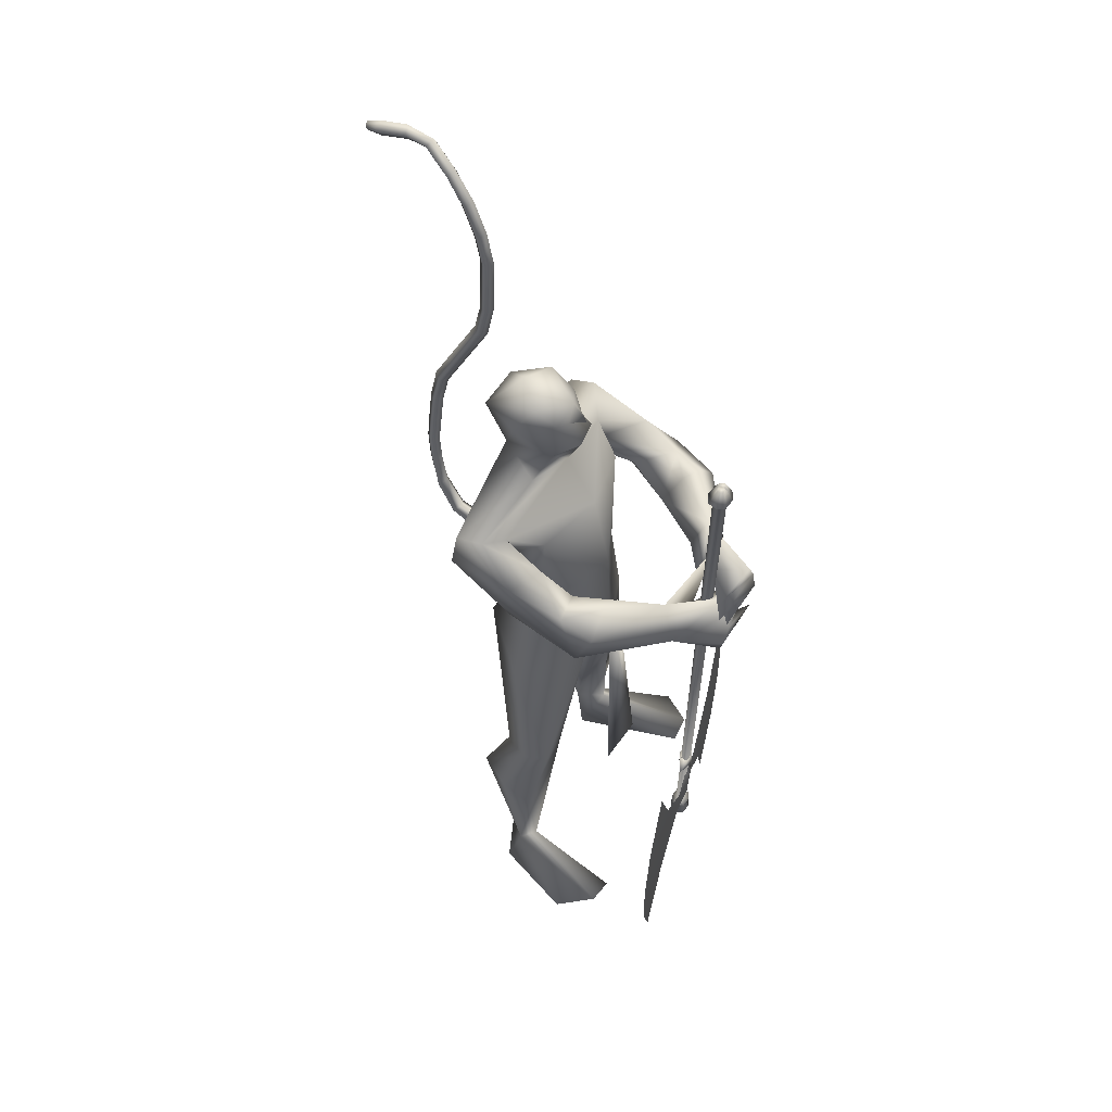
<metadata>
{"format":"obj","ext":"obj","renderer":"f3d","projection":"perspective","resolution":1024,"background":"white","views":[{"elev":54.2,"azim":28.5,"up":"+Z"}]}
</metadata>
<code>
o body.001_mesh15-geometry.001
v -0.311 -0.3472 0.1945
v -0.21 -0.2045 0.6171
v -0.2663 -0.3093 0.2403
v -0.3879 -0.2581 0.6972
v -0.4132 -0.3917 0.7132
v -0.2868 -0.2525 0.8684
v -0.3098 -0.3581 0.8944
v -0.209 -0.4086 0.9184
v -0.2819 -0.4648 0.7018
v -0.1777 -0.3766 0.2269
v -0.1211 -0.2614 0.9079
v -0.1985 -0.2069 0.8557
v -0.4795 -0.1711 1.54
v -0.3646 -0.04195 1.355
v -0.4514 0.01438 1.501
v -0.3838 0.01082 1.761
v -0.4492 0.2058 1.532
v -0.3082 0.1661 1.895
v -0.3338 -0.1523 1.871
v -0.2354 -0.2092 1.905
v -0.2644 -0.3606 1.39
v -0.1264 -0.3689 0.8984
v -0.1973 -0.4116 0.5297
v -0.2363 -0.4149 0.1872
v -0.2855 -0.4412 0.02304
v 0.04817 -0.598 0.1046
v 0.2021 -0.4111 0.127
v 0.1889 -0.5145 0.1447
v -0.14 -0.2449 1.508
v -0.0726 -0.1441 1.432
v -0.153 -0.03703 1.328
v -0.02476 -0.009776 1.507
v -0.1235 -0.1524 1.913
v -0.04401 -0.009835 1.962
v -0.4375 0.01086 2.005
v -0.2053 0.2161 1.919
v -0.2644 0.3351 2.228
v -0.4157 0.2927 2.186
v -0.1306 0.3756 2.097
v -0.2648 0.439 2.106
v -0.4514 0.4103 2.214
v -0.4479 0.4342 2.364
v -0.447 0.07459 2.545
v -0.4469 -0.0808 2.545
v -0.5247 -0.3276 2.145
v -0.3207 -0.2938 2.182
v -0.1951 -0.2452 2.247
v -0.1072 0.1423 1.915
v -0.1132 0.2416 1.479
v -0.06291 0.1279 1.42
v -0.1825 0.03001 1.322
v -0.3676 0.136 1.299
v -0.1557 0.2487 2.264
v -0.1097 -0.01016 2.296
v -0.3173 -0.3228 2.294
v -0.2585 0.04701 2.413
v -0.3682 -0.4137 2.343
v -0.3205 -0.1121 2.416
v -0.4645 -0.4353 2.348
v -0.4896 -0.4388 2.191
v -0.2536 -0.08411 2.569
v -0.1966 0.02581 2.541
v -0.2905 0.1121 2.574
v -0.4258 0.1186 2.713
v -0.5056 0.06431 2.752
v -0.5271 -0.08661 2.721
v -0.2761 0.3349 2.317
v -0.1283 0.4621 2.268
v 0.01016 0.4584 2.159
v 0.02317 0.3175 2.016
v -0.1637 0.4287 2.017
v 0.04698 0.3799 1.922
v 0.08147 0.4672 1.931
v 0.1584 0.4881 2.081
v -0.02676 0.5591 2.092
v -0.266 0.5083 2.227
v -0.3568 0.4518 2.376
v 0.09324 0.3453 2.166
v 0.139 0.4058 2.182
v 0.216 0.1795 2.022
v 0.3458 0.2166 2.033
v 0.2721 0.2107 2.154
v 0.4013 0.063 1.977
v 0.4666 0.07648 1.93
v 0.5016 0.1119 1.984
v 0.3369 0.003167 2.049
v 0.3625 0.06858 2.079
v 0.5096 0.07055 2.177
v 0.4739 -0.09421 2.145
v 0.5169 0.09867 2.113
v 0.5075 -0.09986 2.024
v 0.5303 0.09072 2.058
v 0.4894 -0.136 2.087
v 0.465 -0.05246 1.96
v -0.1767 0.07999 2.625
v -0.1655 -0.02172 2.62
v -0.233 -0.07823 2.739
v -0.3823 -0.1374 2.709
v -0.2249 -0.006324 2.692
v -0.211 0.07321 2.671
v -0.2652 0.1102 2.744
v -0.3585 0.1109 2.815
v -0.2173 0.01845 2.781
v -0.3122 -0.1049 2.813
v -0.1705 0.03075 2.693
v -0.2761 -0.2836 1.96
v -0.3365 -0.4195 2.035
v -0.2774 -0.3828 1.91
v -0.1839 -0.2985 2.15
v -0.2457 -0.4271 2.139
v -0.06697 -0.3581 1.985
v 0.07561 -0.372 1.955
v 0.006326 -0.3763 1.796
v -0.008385 -0.2948 1.763
v -0.03603 -0.1924 1.83
v -0.07852 -0.2395 1.985
v 0.06633 -0.2637 2.028
v 0.326 -0.1851 1.893
v 0.2539 -0.1129 1.997
v 0.4999 -0.09498 1.881
v 0.4831 -0.07601 1.812
v 0.4841 0.05623 1.823
v 0.3773 -0.0527 1.869
v 0.2136 -0.1425 1.84
v 0.3605 0.06738 2.213
v 0.3393 -0.03852 1.985
v 0.4515 -0.01438 2.053
v 0.4763 -0.05788 1.999
v 0.5036 -0.06113 1.955
v 0.5111 0.1185 1.88
v 0.4451 0.1432 1.98
v 0.4775 0.1675 1.925
v -0.338 0.2739 0.8505
v -0.3463 0.3796 0.8841
v -0.2352 0.3763 1.354
v -0.1593 0.3697 0.8784
v -0.1659 0.2633 0.8859
v -0.2499 0.22 0.8306
v -0.443 0.2968 0.6776
v -0.2744 0.2308 0.5874
v -0.3588 0.36 0.2182
v -0.335 0.3627 -0.005801
v -0.3829 0.4639 0.000983
v 0.13 0.4182 0.1117
v -0.004112 0.6204 0.09785
v 0.1272 0.5214 0.1343
v -0.2898 0.4608 0.1836
v -0.4538 0.431 0.701
v -0.3165 0.4922 0.6865
v -0.2408 0.4193 0.9
v -0.2496 0.4175 0.2077
v -0.291 -0.3039 0.008095
v -0.009072 0.01541 1.685
v -0.004346 -0.05368 1.671
v 0.06145 0.07821 0.685
v 0.03122 -0.1001 0.6416
v -0.03548 0.1275 0.6866
v -0.4007 -0.01014 2.852
f 1 2 3
f 4 2 1
f 4 5 6
f 6 5 7
f 5 8 7
f 5 9 8
f 4 1 5
f 3 11 10
f 2 11 3
f 12 11 2
f 13 6 7
f 13 14 6
f 13 7 21
f 7 8 21
f 9 22 8
f 9 23 22
f 24 23 9
f 24 10 23
f 25 26 24
f 27 26 25
f 27 28 26
f 27 10 28
f 24 28 10
f 28 24 26
f 23 10 11
f 22 23 11
f 21 8 22
f 21 22 29
f 30 29 22
f 32 30 31
f 29 30 32
f 35 16 19
f 35 18 16
f 18 37 36
f 38 37 18
f 38 39 37
f 38 40 39
f 41 40 38
f 41 44 43
f 44 41 38
f 38 18 35
f 45 35 19
f 19 20 46
f 46 20 47
f 47 20 33
f 47 33 34
f 34 32 48
f 34 33 32
f 49 32 50
f 32 31 50
f 50 31 51
f 14 51 31
f 14 52 51
f 52 14 15
f 31 30 11
f 30 22 11
f 31 11 12
f 6 31 12
f 14 31 6
f 15 14 13
f 53 48 36
f 53 34 48
f 54 34 53
f 54 47 34
f 46 47 55
f 54 55 47
f 56 55 54
f 56 57 55
f 58 57 56
f 58 59 57
f 44 59 58
f 44 60 59
f 60 38 45
f 44 38 60
f 44 58 61
f 61 58 56
f 61 56 62
f 63 62 56
f 43 64 63
f 65 64 43
f 66 65 43
f 66 43 44
f 43 63 56
f 56 67 77
f 56 54 67
f 67 54 53
f 37 67 53
f 67 37 68
f 39 69 37
f 39 70 69
f 71 70 39
f 72 70 71
f 71 73 72
f 73 40 75
f 40 73 71
f 71 39 40
f 40 76 75
f 40 41 76
f 41 42 76
f 76 42 77
f 77 42 56
f 43 56 42
f 42 41 43
f 67 68 77
f 76 77 68
f 75 76 68
f 68 37 69
f 70 78 69
f 74 69 79
f 75 69 74
f 75 68 69
f 73 75 74
f 69 78 79
f 72 80 70
f 72 81 80
f 73 81 72
f 73 74 81
f 79 78 82
f 70 82 78
f 70 80 82
f 80 84 83
f 80 81 84
f 81 85 84
f 74 82 81
f 74 79 82
f 82 86 87
f 82 87 88
f 88 87 89
f 87 90 89
f 83 87 80
f 85 87 83
f 87 85 91
f 85 92 91
f 85 81 92
f 81 90 92
f 81 88 90
f 81 82 88
f 90 88 89
f 90 93 92
f 87 93 90
f 87 92 93
f 87 91 92
f 83 94 85
f 83 84 94
f 85 94 84
f 80 87 86
f 80 86 82
f 37 53 36
f 66 44 98
f 44 61 98
f 95 62 63
f 95 96 62
f 61 96 97
f 96 61 62
f 61 97 98
f 97 96 99
f 99 96 100
f 100 96 95
f 100 95 63
f 63 101 100
f 63 64 101
f 64 102 101
f 102 103 101
f 104 97 103
f 98 97 104
f 103 97 99
f 99 105 103
f 100 105 99
f 100 103 105
f 101 103 100
f 38 35 45
f 45 19 46
f 45 46 106
f 60 45 107
f 45 106 107
f 108 107 106
f 110 111 109
f 113 112 111
f 108 114 113
f 114 108 115
f 108 106 115
f 107 108 113
f 113 110 107
f 113 111 110
f 110 109 57
f 55 57 109
f 110 57 59
f 107 110 60
f 60 110 59
f 55 109 46
f 106 46 116
f 109 116 46
f 109 111 116
f 111 117 116
f 112 117 111
f 106 116 115
f 113 118 112
f 113 114 118
f 115 116 119
f 117 119 116
f 112 119 117
f 112 118 119
f 121 120 118
f 123 122 121
f 123 120 122
f 114 115 124
f 114 124 118
f 124 121 118
f 124 123 121
f 115 119 124
f 124 119 125
f 119 127 126
f 118 127 119
f 118 128 127
f 118 129 128
f 120 129 118
f 120 130 129
f 123 130 120
f 123 129 130
f 123 126 129
f 124 126 123
f 125 126 124
f 126 125 119
f 126 131 128
f 127 131 126
f 131 127 128
f 126 128 132
f 128 129 132
f 126 132 129
f 122 120 121
f 52 133 51
f 17 133 52
f 17 134 133
f 17 135 134
f 50 136 49
f 50 137 136
f 51 137 50
f 51 138 137
f 133 138 51
f 139 138 133
f 139 140 138
f 141 140 139
f 143 142 141
f 143 144 142
f 145 144 143
f 145 146 144
f 145 147 146
f 143 147 145
f 148 143 141
f 143 148 147
f 148 149 147
f 139 148 141
f 148 150 149
f 148 134 150
f 148 133 134
f 148 139 133
f 134 135 150
f 135 136 150
f 135 49 136
f 149 150 136
f 149 136 147
f 136 137 147
f 147 137 151
f 141 151 137
f 141 142 151
f 142 144 151
f 146 151 144
f 147 151 146
f 140 141 137
f 138 140 137
f 15 17 52
f 152 10 27
f 3 10 152
f 1 3 152
f 1 152 25
f 152 27 25
f 25 24 1
f 1 24 5
f 5 24 9
f 4 6 12
f 4 12 2
f 154 155 153
f 154 156 155
f 154 153 157
f 154 157 156
f 156 157 155
f 98 104 66
f 65 66 158
f 66 104 158
f 103 102 158
f 155 157 153
f 102 64 65
f 102 65 158
f 104 103 158
f 16 15 13
f 16 17 15
f 18 17 16
f 17 18 36
f 19 16 13
f 13 20 19
f 13 21 20
f 33 29 32
f 20 29 33
f 20 21 29
f 48 32 49
f 17 36 135
f 36 49 135
f 36 48 49
o body_mesh15-geometry
v -0.3694 0.01417 1.696
v -0.6103 0.03034 1.723
v -0.371 0.06293 1.744
v -0.6019 0.07073 1.762
v -0.3774 0.01462 1.792
v -0.5996 0.03204 1.802
v -0.3766 -0.03424 1.744
v -0.608 -0.008356 1.764
v -0.7854 0.04441 1.787
v -0.7573 0.07781 1.806
v -0.7327 0.04435 1.829
v -0.7608 0.01096 1.81
v -0.8864 0.06551 2.045
v -0.8583 0.09233 2.048
v -0.8322 0.06425 2.055
v -0.8602 0.03743 2.052
v -0.8874 0.0781 2.276
v -0.8591 0.1049 2.275
v -0.8322 0.07674 2.277
v -0.8604 0.04994 2.278
v -0.8469 0.087 2.542
v -0.8228 0.1157 2.531
v -0.7958 0.08946 2.521
v -0.8199 0.06075 2.532
v -0.7325 0.09627 2.764
v -0.7084 0.125 2.753
v -0.6813 0.09873 2.743
v -0.7054 0.07003 2.754
v -0.6494 0.1052 2.991
v -0.6226 0.1334 2.992
v -0.5944 0.1067 2.994
v -0.6212 0.07842 2.993
v -0.6425 0.1094 3.223
v -0.6157 0.1376 3.224
v -0.5875 0.1109 3.226
v -0.6143 0.08264 3.225
v -0.7207 0.1274 3.446
v -0.6987 0.1581 3.455
v -0.6733 0.1343 3.473
v -0.6953 0.1037 3.463
v -0.8812 0.1788 3.593
v -0.8626 0.2083 3.611
v -0.8514 0.1845 3.639
v -0.87 0.155 3.622
v -1.047 0.1558 3.595
v -1.057 0.1891 3.613
v -1.06 0.1703 3.647
v -1.05 0.137 3.629
v -1.097 0.151 3.6
v -1.103 0.1707 3.611
v -1.105 0.1596 3.631
v -1.099 0.1399 3.621
v -0.6721 0.1012 2.881
v -0.645 0.07492 2.871
v -0.621 0.1036 2.861
v -0.648 0.1299 2.87
v -0.6657 0.114 3.329
v -0.6403 0.09026 3.346
v -0.6183 0.1209 3.356
v -0.6437 0.1446 3.338
v -0.646 0.1073 3.107
v -0.6177 0.08053 3.109
v -0.5909 0.1088 3.11
v -0.6192 0.1355 3.108
v -0.8755 0.08406 2.404
v -0.8486 0.0559 2.405
v -0.8203 0.08271 2.404
v -0.8472 0.1109 2.403
v -0.8966 0.07273 2.157
v -0.8705 0.04465 2.164
v -0.8424 0.07147 2.167
v -0.8685 0.09955 2.161
v -0.7897 0.09163 2.653
v -0.7626 0.06539 2.643
v -0.7386 0.09409 2.632
v -0.7656 0.1203 2.642
v -0.7851 0.1501 3.521
v -0.7739 0.1263 3.55
v -0.7554 0.1559 3.567
v -0.7666 0.1797 3.538
v -0.9454 0.1727 3.607
v -0.9485 0.1534 3.64
v -0.9585 0.1867 3.658
v -0.9551 0.2057 3.624
v -0.855 0.05556 1.899
v -0.8327 0.02511 1.92
v -0.8071 0.05551 1.938
v -0.8294 0.08596 1.916
v -0.4942 0.02072 1.701
v -0.4863 0.06571 1.743
v -0.4852 0.02267 1.789
v -0.4931 -0.02233 1.746
f 247 160 162
f 248 162 164
f 160 166 167
f 250 166 247
f 249 164 250
f 159 161 165
f 243 244 174
f 166 164 170
f 164 162 168
f 162 160 167
f 227 228 178
f 244 245 173
f 245 246 173
f 246 243 172
f 223 224 182
f 228 229 177
f 229 230 177
f 230 227 176
f 231 232 186
f 224 225 181
f 225 226 180
f 226 223 180
f 211 212 190
f 232 233 185
f 233 234 185
f 234 231 184
f 219 220 194
f 212 213 189
f 213 214 189
f 214 211 188
f 215 216 198
f 220 221 193
f 221 222 193
f 222 219 192
f 235 236 202
f 216 217 197
f 217 218 197
f 218 215 196
f 239 240 206
f 236 237 201
f 237 238 201
f 238 235 200
f 203 206 210
f 240 241 205
f 241 242 205
f 242 239 204
f 208 207 209
f 206 205 209
f 205 204 209
f 204 203 208
f 183 186 212
f 186 185 213
f 185 184 213
f 184 183 214
f 191 194 216
f 194 193 217
f 193 192 217
f 192 191 218
f 187 190 220
f 190 189 221
f 189 188 221
f 188 187 222
f 175 178 224
f 178 177 225
f 177 176 225
f 176 175 226
f 171 174 228
f 174 173 229
f 173 172 229
f 172 171 230
f 179 182 232
f 182 181 233
f 181 180 233
f 180 179 234
f 195 198 236
f 198 197 237
f 197 196 237
f 196 195 238
f 199 202 240
f 202 201 240
f 201 200 241
f 200 199 239
f 167 170 244
f 170 169 245
f 169 168 245
f 168 167 246
f 159 247 161
f 161 248 163
f 165 250 159
f 163 249 165
f 248 247 162
f 249 248 164
f 166 170 167
f 166 160 247
f 164 166 250
f 161 163 165
f 171 243 174
f 164 169 170
f 169 164 168
f 168 162 167
f 175 227 178
f 174 244 173
f 246 172 173
f 243 171 172
f 179 223 182
f 178 228 177
f 230 176 177
f 227 175 176
f 183 231 186
f 182 224 181
f 181 225 180
f 223 179 180
f 187 211 190
f 186 232 185
f 234 184 185
f 231 183 184
f 191 219 194
f 190 212 189
f 214 188 189
f 211 187 188
f 195 215 198
f 194 220 193
f 222 192 193
f 219 191 192
f 199 235 202
f 198 216 197
f 218 196 197
f 215 195 196
f 203 239 206
f 202 236 201
f 238 200 201
f 235 199 200
f 207 203 210
f 206 240 205
f 242 204 205
f 239 203 204
f 207 210 209
f 210 206 209
f 204 208 209
f 203 207 208
f 211 183 212
f 212 186 213
f 184 214 213
f 183 211 214
f 215 191 216
f 216 194 217
f 192 218 217
f 191 215 218
f 219 187 220
f 220 190 221
f 188 222 221
f 187 219 222
f 223 175 224
f 224 178 225
f 176 226 225
f 175 223 226
f 227 171 228
f 228 174 229
f 172 230 229
f 171 227 230
f 231 179 232
f 232 182 233
f 180 234 233
f 179 231 234
f 235 195 236
f 236 198 237
f 196 238 237
f 195 235 238
f 239 199 240
f 201 241 240
f 200 242 241
f 242 200 239
f 243 167 244
f 244 170 245
f 168 246 245
f 167 243 246
f 247 248 161
f 248 249 163
f 250 247 159
f 249 250 165
o Cylinder_Cylinder.001
v 0.3844 0.02839 2.605
v 0.3445 0.03197 0.3991
v 0.3677 0.01767 2.605
v 0.3324 0.02415 0.3993
v 0.3742 -0.01838 2.604
v 0.3371 -0.00216 0.3991
v 0.3936 -0.0226 2.604
v 0.3512 -0.005238 0.3988
v 0.4102 -0.01188 2.604
v 0.3634 0.002582 0.3986
v 0.4037 0.02417 2.604
v 0.3587 0.02889 0.3988
v 0.3814 0.04802 2.636
v 0.3518 0.02899 2.637
v 0.3633 -0.03503 2.636
v 0.3977 -0.04253 2.636
v 0.4273 -0.0235 2.635
v 0.4158 0.04053 2.636
v 0.388 0.01666 2.691
v 0.3788 0.0107 2.691
v 0.3824 -0.009345 2.691
v 0.3931 -0.01169 2.691
v 0.4024 -0.005733 2.691
v 0.3988 0.01431 2.691
v 0.3414 0.04892 0.3917
v 0.3181 0.03399 0.3921
v 0.3272 -0.01624 0.3917
v 0.3542 -0.02212 0.3912
v 0.3774 -0.007189 0.3908
v 0.3683 0.04305 0.3912
v 0.3428 0.03946 0.3778
v 0.3258 0.02854 0.3781
v 0.3324 -0.008227 0.3778
v 0.3522 -0.01253 0.3774
v 0.3692 -0.001601 0.3771
v 0.3626 0.03516 0.3774
v 0.37 0.04719 0.3369
v 0.3803 -0.009629 0.3364
v 0.354 -0.02652 0.3368
v 0.3235 -0.01987 0.3374
v 0.3132 0.03695 0.3379
v 0.3395 0.05384 0.3375
v 0.2864 0.4215 1.113
v 0.265 0.427 -0.03991
v 0.3314 -0.004894 0.7873
v 0.3818 0.004264 0.7791
v 0.376 0.005748 0.4666
v 0.2504 0.5646 0.5379
v 0.3773 0.005433 0.5329
v 0.2501 0.5378 0.2493
v 0.3766 0.00559 0.4997
v 0.3779 0.005276 0.566
v 0.2609 0.5351 0.826
v 0.3463 0.1123 0.6045
v 0.3436 0.1129 0.4634
v 0.3092 0.3016 0.8114
v 0.299 0.3042 0.2599
v 0.379 0.004983 0.6276
v 0.3613 0.03017 0.6554
v 0.3399 0.09114 0.7703
v 0.3301 -0.004575 0.72
v 0.3806 0.00457 0.7147
v 0.3394 0.01383 0.6959
v 0.3644 0.02115 0.7016
v 0.3969 -0.04095 2.604
v 0.3545 -0.02359 0.3986
v 0.3775 -0.03673 2.604
v 0.3404 -0.02051 0.3989
v 0.3651 -0.01087 2.605
v 0.3309 0.000836 0.3992
v 0.371 -0.00068 2.605
v 0.3357 0.005797 0.3991
v 0.3877 0.01004 2.604
v 0.3478 0.01362 0.3989
v 0.407 0.005817 2.604
v 0.362 0.01054 0.3987
v 0.4161 -0.001687 2.604
v 0.3681 0.007542 0.3985
v 0.4135 -0.03024 2.604
v 0.3667 -0.01577 0.3984
v 0.401 -0.06088 2.635
v 0.3666 -0.05339 2.636
v 0.3459 -0.01459 2.637
v 0.3551 0.01064 2.637
v 0.3847 0.02966 2.636
v 0.4191 0.02217 2.635
v 0.4365 0.001727 2.635
v 0.4306 -0.04185 2.635
v 0.3964 -0.03004 2.691
v 0.3857 -0.0277 2.691
v 0.3781 -0.009248 2.691
v 0.3821 -0.007654 2.691
v 0.3913 -0.001696 2.691
v 0.4021 -0.004042 2.691
v 0.4064 -0.004139 2.691
v 0.4057 -0.02409 2.691
v 0.3575 -0.04047 0.391
v 0.3305 -0.0346 0.3916
v 0.3139 -0.002177 0.392
v 0.3214 0.01564 0.392
v 0.3447 0.03057 0.3916
v 0.3716 0.02469 0.3911
v 0.3849 0.01063 0.3908
v 0.3807 -0.02554 0.3907
v 0.3555 -0.03088 0.3772
v 0.3357 -0.02658 0.3776
v 0.3232 -0.000394 0.378
v 0.3291 0.01018 0.3779
v 0.3461 0.02111 0.3777
v 0.3659 0.01681 0.3773
v 0.3751 0.008975 0.3771
v 0.3725 -0.01996 0.377
v 0.3477 0.004661 0.2998
v 0.3836 -0.02798 0.3362
v 0.3886 0.01172 0.3363
v 0.3733 0.02883 0.3367
v 0.3428 0.03548 0.3373
v 0.3165 0.01859 0.3377
v 0.3082 -0.002757 0.3378
v 0.3268 -0.03822 0.3373
v 0.3573 -0.04487 0.3367
v 0.438 -0.4201 1.107
v 0.4165 -0.4146 -0.04673
v 0.3304 0.000262 0.7874
v 0.3809 0.00942 0.7792
v 0.3751 0.0109 0.4666
v 0.4525 -0.5577 0.5288
v 0.3763 0.01059 0.5329
v 0.4421 -0.5282 0.2407
v 0.3757 0.01075 0.4998
v 0.377 0.01043 0.566
v 0.4528 -0.5309 0.8174
v 0.3847 -0.1015 0.6028
v 0.3821 -0.1008 0.4617
v 0.4167 -0.295 0.8065
v 0.4064 -0.2924 0.2551
v 0.3781 0.01014 0.6277
v 0.3704 -0.02007 0.655
v 0.3719 -0.08647 0.7689
v 0.3292 0.000582 0.7201
v 0.3797 0.009726 0.7147
v 0.3442 -0.01304 0.6957
v 0.3703 -0.01126 0.7014
f 251 252 253
f 253 254 320
f 319 320 256
f 255 256 257
f 257 258 259
f 259 260 327
f 252 262 280
f 261 262 251
f 327 328 261
f 261 251 268
f 268 263 269
f 327 261 268
f 259 327 337
f 257 259 267
f 255 257 265
f 319 255 333
f 253 319 264
f 251 253 263
f 273 271 272
f 337 268 345
f 267 337 273
f 266 267 273
f 265 266 271
f 333 265 271
f 264 333 341
f 263 264 269
f 275 280 281
f 262 328 280
f 328 260 353
f 260 258 279
f 258 256 277
f 256 320 349
f 320 254 276
f 254 252 275
f 280 353 361
f 353 279 285
f 279 278 285
f 278 277 284
f 277 349 283
f 349 276 357
f 276 275 281
f 291 292 363
f 369 291 363
f 290 369 363
f 289 290 363
f 288 289 363
f 365 288 363
f 287 365 363
f 292 287 363
f 282 281 291
f 357 282 291
f 283 357 369
f 284 283 290
f 285 284 288
f 361 285 365
f 286 361 287
f 281 286 287
f 295 311 312
f 296 312 310
f 312 308 314
f 310 312 314
f 295 310 311
f 310 295 296
f 313 310 314
f 310 313 311
f 306 303 293
f 315 317 316
f 317 319 320
f 319 321 322
f 321 323 322
f 323 325 324
f 325 327 326
f 316 347 330
f 329 315 330
f 327 329 328
f 329 338 331
f 338 346 331
f 327 337 338
f 325 336 337
f 323 335 325
f 321 334 335
f 319 333 321
f 317 332 319
f 315 331 332
f 339 346 340
f 337 345 338
f 336 344 337
f 335 343 336
f 334 342 343
f 333 341 342
f 332 340 341
f 331 339 340
f 347 355 354
f 330 354 328
f 328 353 326
f 326 352 324
f 324 351 350
f 322 350 349
f 320 349 348
f 318 348 316
f 354 362 361
f 353 361 360
f 352 360 351
f 351 359 350
f 350 358 349
f 349 357 348
f 348 356 355
f 370 363 371
f 369 363 370
f 368 363 369
f 367 363 368
f 366 363 367
f 365 363 366
f 364 363 365
f 371 363 364
f 356 370 371
f 357 369 370
f 358 368 369
f 359 367 358
f 360 366 367
f 361 365 360
f 362 364 361
f 355 371 362
f 374 375 391
f 375 389 391
f 391 393 387
f 389 393 391
f 374 390 389
f 389 375 374
f 392 393 389
f 389 390 392
f 382 385 372
f 252 254 253
f 319 253 320
f 255 319 256
f 256 258 257
f 258 260 259
f 260 328 327
f 275 252 280
f 262 252 251
f 328 262 261
f 251 263 268
f 274 268 269
f 337 327 268
f 267 259 337
f 266 257 267
f 257 266 265
f 255 265 333
f 319 333 264
f 253 264 263
f 269 270 274
f 274 270 345
f 270 341 345
f 341 271 273
f 345 341 273
f 268 274 345
f 337 345 273
f 272 266 273
f 266 272 271
f 341 333 271
f 270 264 341
f 264 270 269
f 280 286 281
f 328 353 280
f 260 279 353
f 258 278 279
f 278 258 277
f 277 256 349
f 349 320 276
f 276 254 275
f 286 280 361
f 361 353 285
f 278 284 285
f 277 283 284
f 349 357 283
f 276 282 357
f 282 276 281
f 281 292 291
f 369 357 291
f 290 283 369
f 289 284 290
f 284 289 288
f 285 288 365
f 361 365 287
f 292 281 287
f 296 295 312
f 308 309 314
f 307 294 300
f 307 300 298
f 306 298 303
f 307 298 306
f 307 306 304
f 308 304 309
f 302 304 308
f 297 305 301
f 305 307 304
f 305 304 302
f 301 305 299
f 305 302 299
f 317 318 316
f 318 317 320
f 320 319 322
f 323 324 322
f 325 326 324
f 327 328 326
f 347 354 330
f 315 316 330
f 329 330 328
f 315 329 331
f 346 339 331
f 329 327 338
f 327 325 337
f 335 336 325
f 323 321 335
f 333 334 321
f 332 333 319
f 317 315 332
f 346 345 340
f 344 343 342
f 340 342 341
f 345 344 340
f 344 342 340
f 345 346 338
f 344 345 337
f 343 344 336
f 335 334 343
f 334 333 342
f 333 332 341
f 332 331 340
f 355 362 354
f 354 353 328
f 353 352 326
f 352 351 324
f 322 324 350
f 320 322 349
f 318 320 348
f 348 347 316
f 353 354 361
f 352 353 360
f 360 359 351
f 359 358 350
f 358 357 349
f 357 356 348
f 347 348 355
f 355 356 371
f 356 357 370
f 357 358 369
f 367 368 358
f 359 360 367
f 365 366 360
f 364 365 361
f 371 364 362
f 390 374 391
f 393 388 387
f 373 386 379
f 379 386 377
f 377 385 382
f 377 386 385
f 386 384 385
f 383 387 388
f 383 381 387
f 384 376 380
f 385 384 383
f 384 380 383
f 380 378 383
f 378 381 383

</code>
